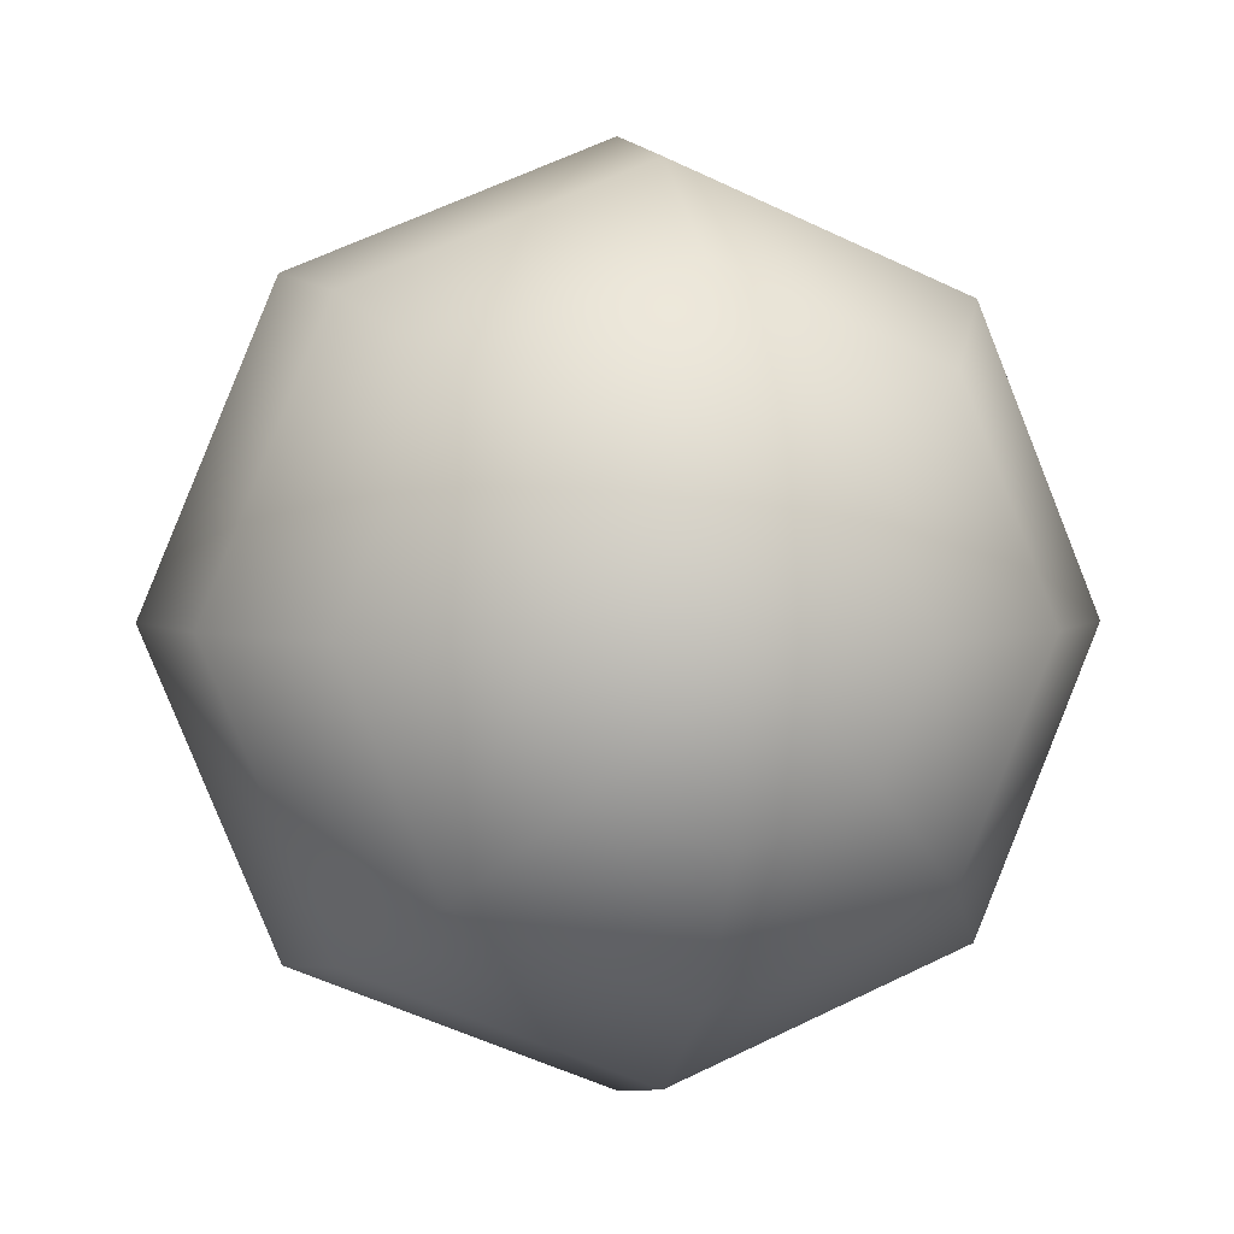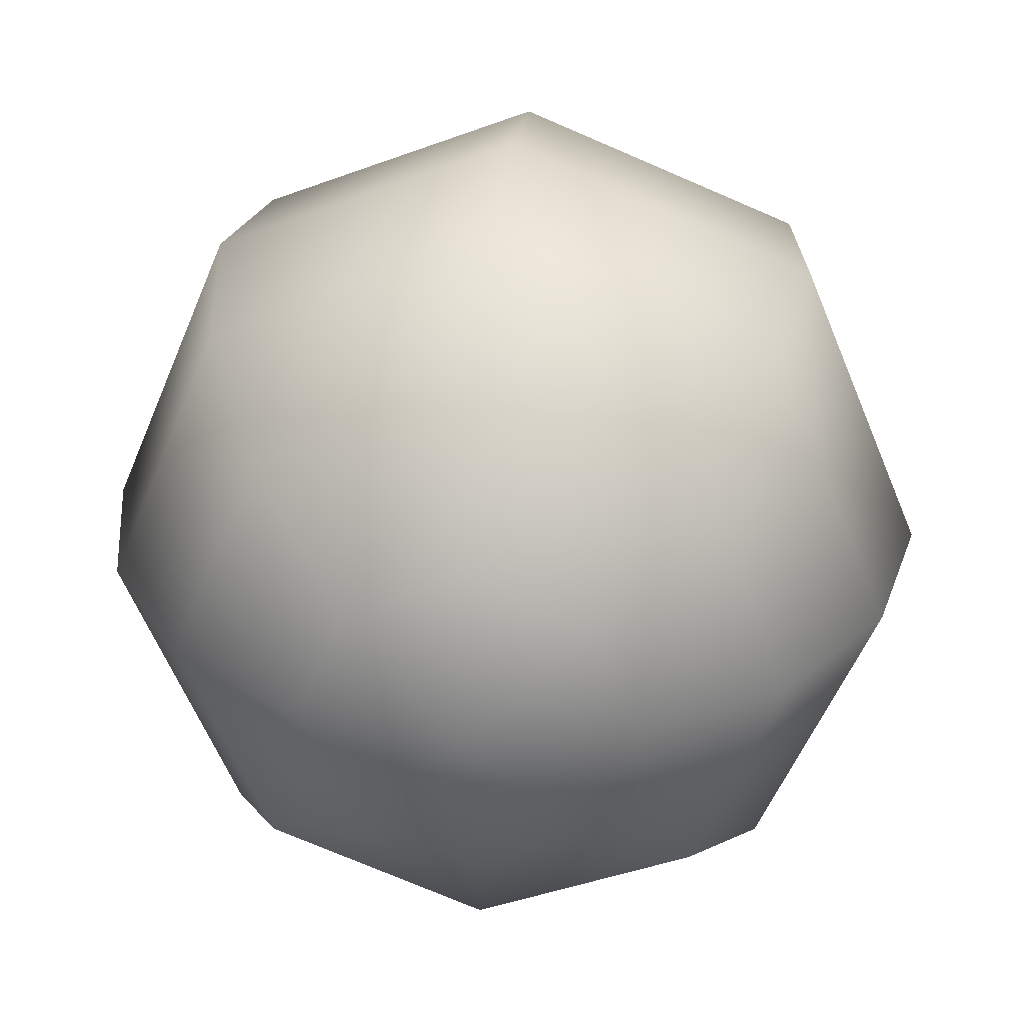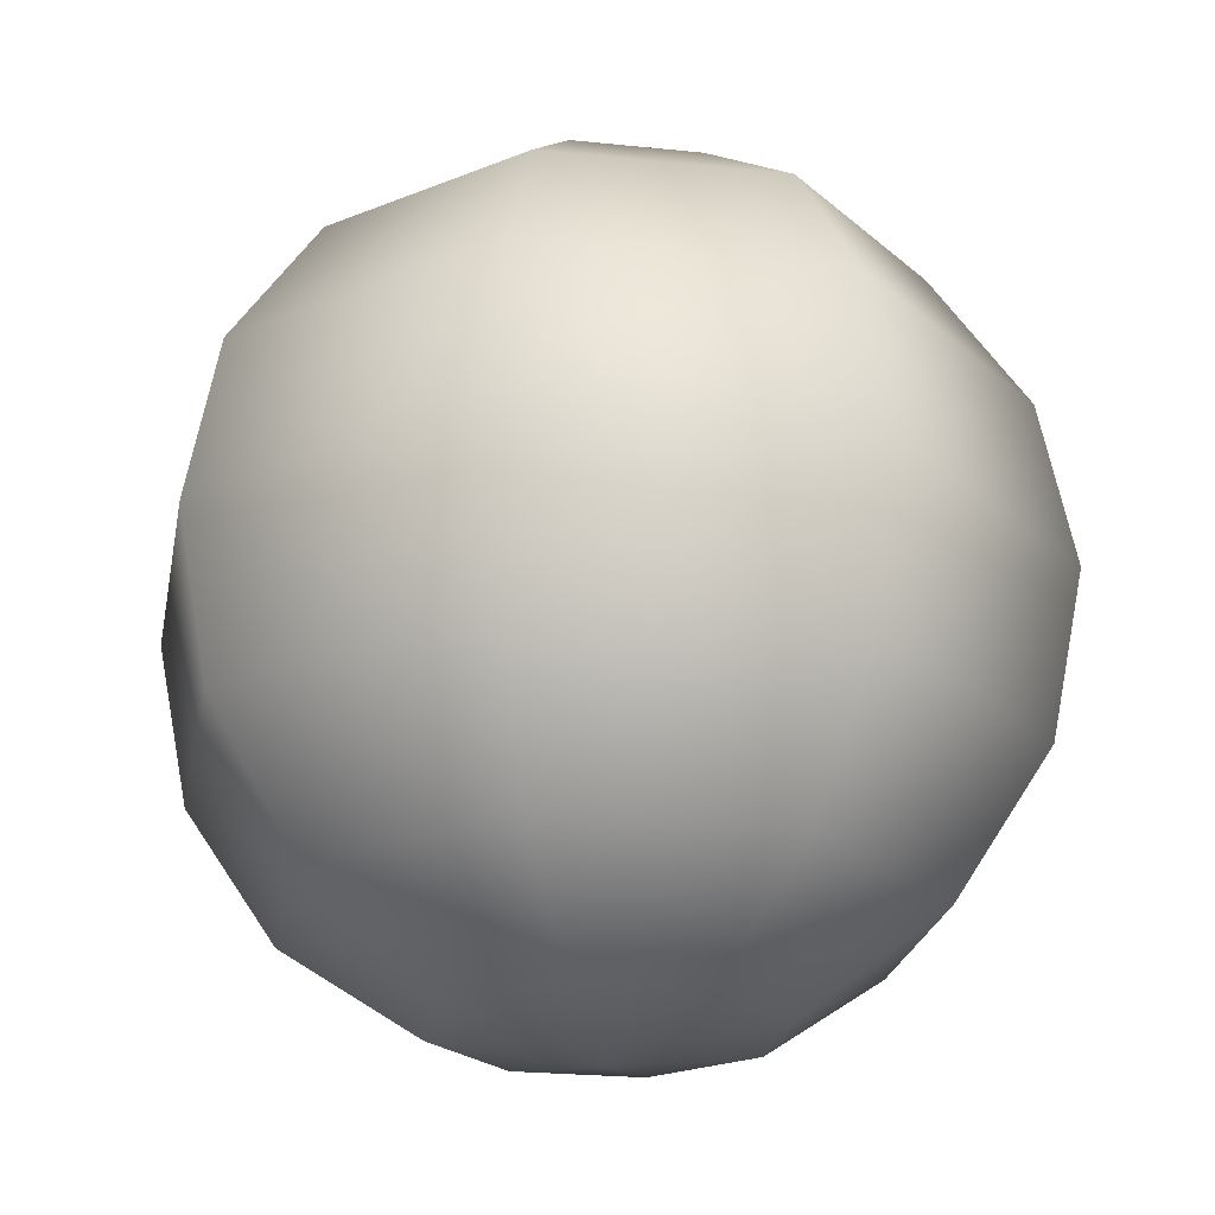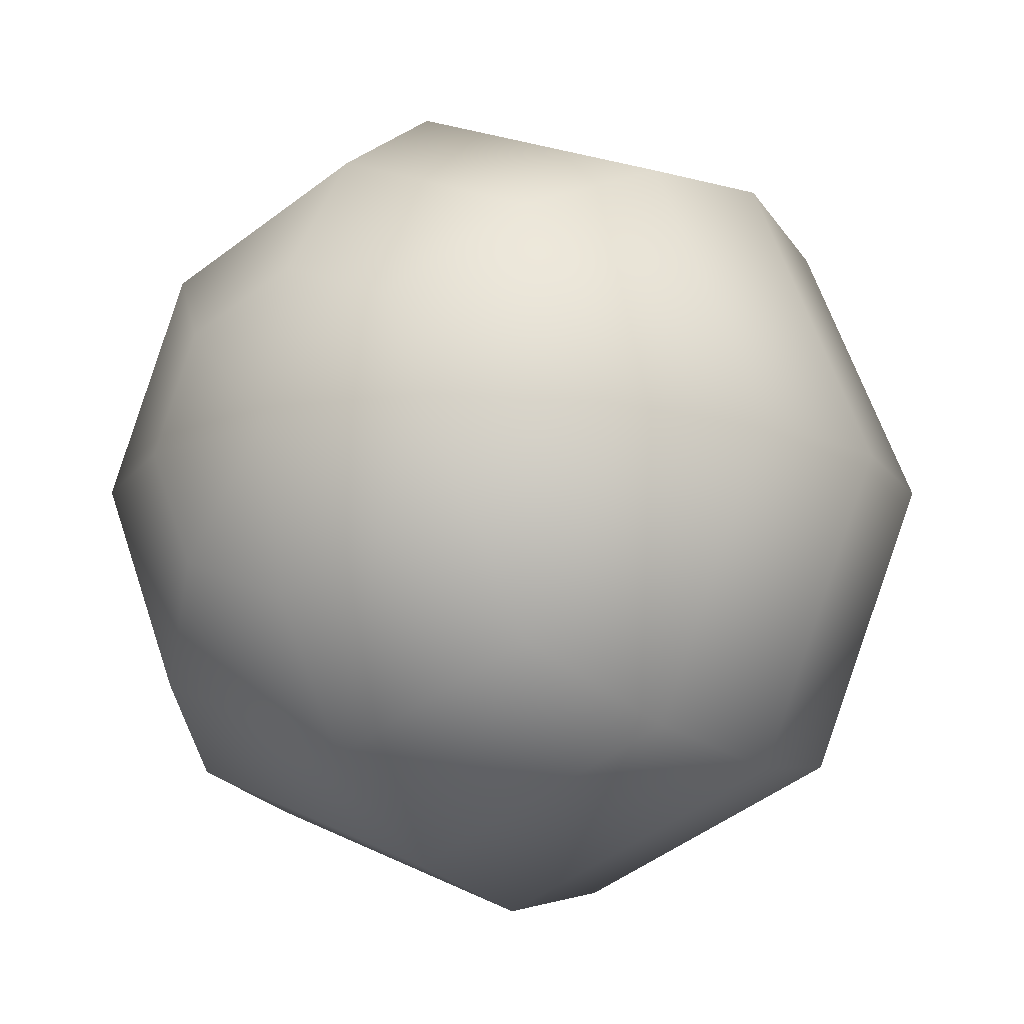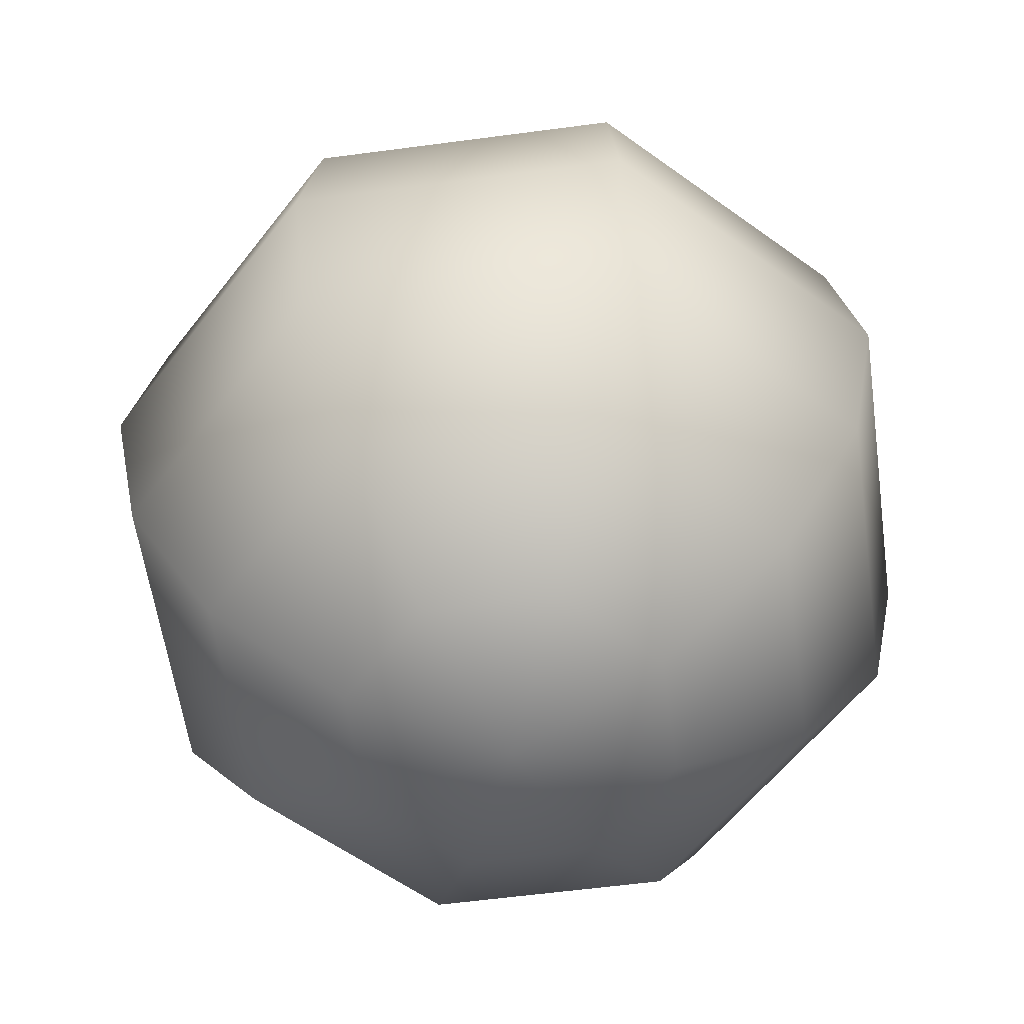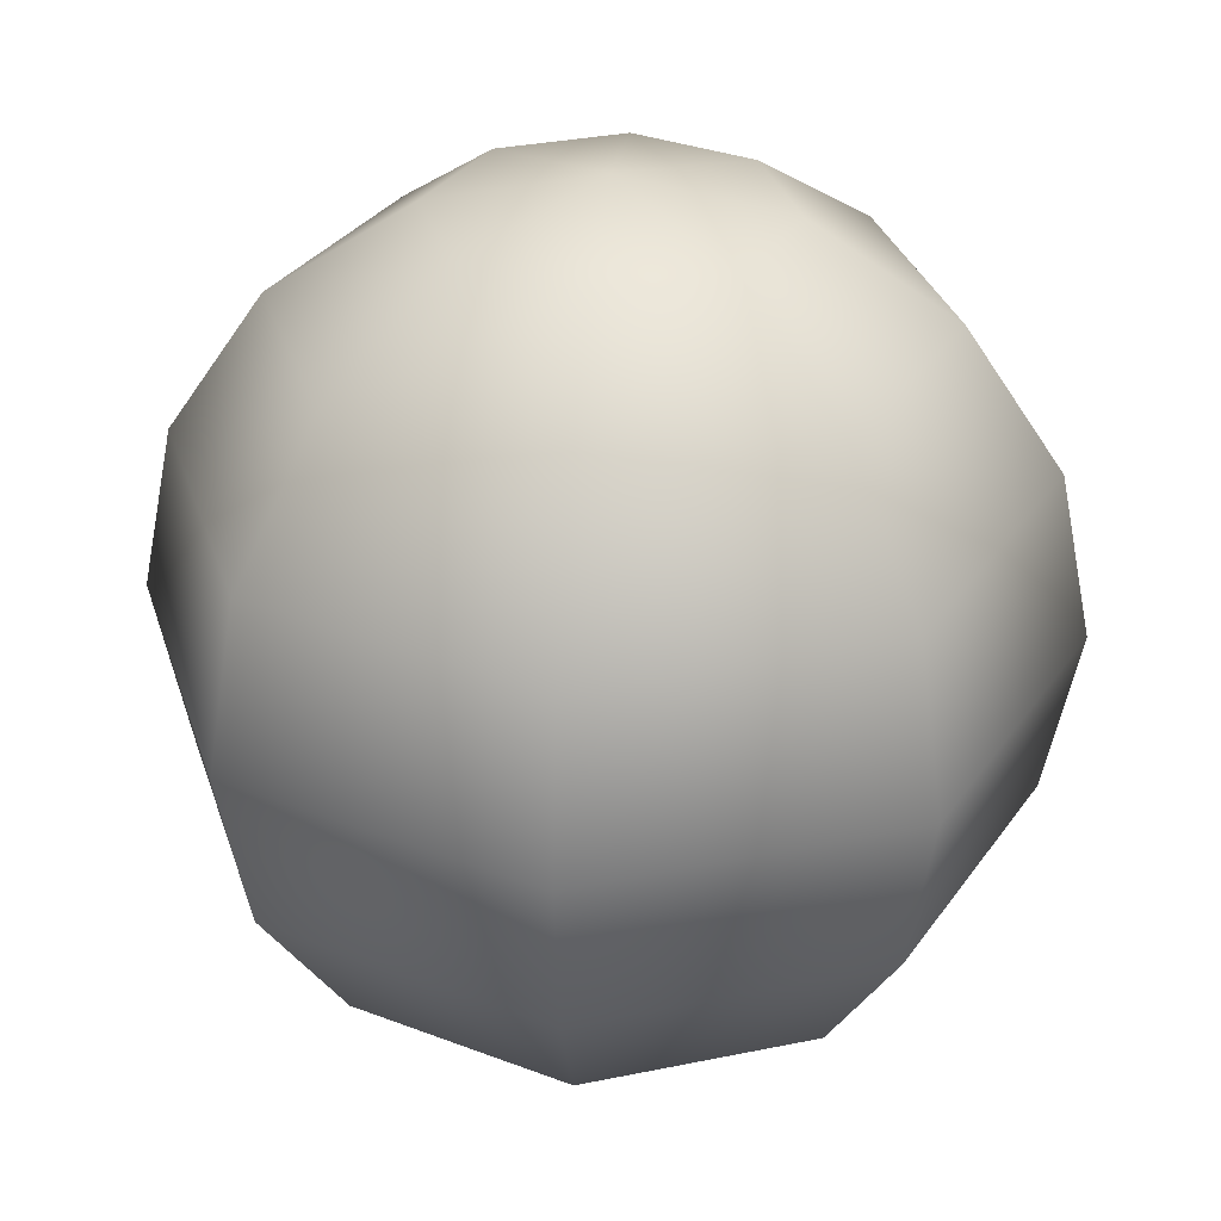
<metadata>
{"format":"obj","ext":"obj","renderer":"f3d","projection":"perspective","resolution":1024,"background":"white","views":[{"elev":2.9,"azim":-13.7,"up":"+Z"},{"elev":31.1,"azim":6.3,"up":"+Z"},{"elev":-23.1,"azim":57.3,"up":"+Y"},{"elev":-13.8,"azim":-146.5,"up":"+Z"},{"elev":-57.7,"azim":120.4,"up":"+Y"},{"elev":31.5,"azim":141.1,"up":"+Y"}]}
</metadata>
<code>
o Sphere
v -0.3827 0.9239 0
v -0.7071 0.7071 0
v -0.9239 0.3827 0
v -1 -0 0
v -0.9239 -0.3827 0
v -0.7071 -0.7071 0
v -0.3827 -0.9239 0
v -0.2706 0.9239 -0.2706
v -0.5 0.7071 -0.5
v -0.6533 0.3827 -0.6533
v -0.7071 -0 -0.7071
v -0.6533 -0.3827 -0.6533
v -0.5 -0.7071 -0.5
v -0.2706 -0.9239 -0.2706
v -0 0.9239 -0.3827
v -0 0.7071 -0.7071
v -0 0.3827 -0.9239
v -0 -0 -1
v -0 -0.3827 -0.9239
v -0 -0.7071 -0.7071
v -0 -0.9239 -0.3827
v -0 1 0
v 0.2706 0.9239 -0.2706
v 0.5 0.7071 -0.5
v 0.6533 0.3827 -0.6533
v 0.7071 -0 -0.7071
v 0.6533 -0.3827 -0.6533
v 0.5 -0.7071 -0.5
v 0.2706 -0.9239 -0.2706
v 0.3827 0.9239 -0
v 0.7071 0.7071 -0
v 0.9239 0.3827 -0
v 1 -0 -0
v 0.9239 -0.3827 -0
v 0.7071 -0.7071 -0
v 0.3827 -0.9239 -0
v -0 -1 0
v 0.2706 0.9239 0.2706
v 0.5 0.7071 0.5
v 0.6533 0.3827 0.6533
v 0.7071 -0 0.7071
v 0.6533 -0.3827 0.6533
v 0.5 -0.7071 0.5
v 0.2706 -0.9239 0.2706
v -0 0.9239 0.3827
v -0 0.7071 0.7071
v -0 0.3827 0.9239
v -0 -0 1
v -0 -0.3827 0.9239
v -0 -0.7071 0.7071
v -0 -0.9239 0.3827
v -0.2706 0.9239 0.2706
v -0.5 0.7071 0.5
v -0.6533 0.3827 0.6533
v -0.7071 -0 0.7071
v -0.6533 -0.3827 0.6533
v -0.5 -0.7071 0.5
v -0.2706 -0.9239 0.2706
f 5 12 13
f 3 10 11
f 1 8 9
f 7 6 13
f 4 11 12
f 2 9 10
f 8 15 16
f 14 13 20
f 11 18 19
f 9 16 17
f 12 19 20
f 11 10 17
f 20 28 29
f 18 26 27
f 16 24 25
f 20 19 27
f 18 17 25
f 15 23 24
f 28 27 34
f 26 25 32
f 23 30 31
f 28 35 36
f 26 33 34
f 24 31 32
f 35 34 42
f 33 32 40
f 30 38 39
f 35 43 44
f 33 41 42
f 31 39 40
f 43 50 51
f 41 48 49
f 39 46 47
f 43 42 49
f 41 40 47
f 38 45 46
f 48 55 56
f 46 53 54
f 50 49 56
f 48 47 54
f 45 52 53
f 50 57 58
f 37 7 14
f 1 22 8
f 8 22 15
f 37 14 21
f 15 22 23
f 37 21 29
f 23 22 30
f 37 29 36
f 30 22 38
f 37 36 44
f 38 22 45
f 37 44 51
f 45 22 52
f 37 51 58
f 37 58 7
f 56 5 6
f 55 54 3
f 53 52 1
f 57 6 7
f 55 4 5
f 54 53 2
f 52 22 1
f 6 5 13
f 4 3 11
f 2 1 9
f 14 7 13
f 5 4 12
f 3 2 10
f 9 8 16
f 21 14 20
f 12 11 19
f 10 9 17
f 13 12 20
f 18 11 17
f 21 20 29
f 19 18 27
f 17 16 25
f 28 20 27
f 26 18 25
f 16 15 24
f 35 28 34
f 33 26 32
f 24 23 31
f 29 28 36
f 27 26 34
f 25 24 32
f 43 35 42
f 41 33 40
f 31 30 39
f 36 35 44
f 34 33 42
f 32 31 40
f 44 43 51
f 42 41 49
f 40 39 47
f 50 43 49
f 48 41 47
f 39 38 46
f 49 48 56
f 47 46 54
f 57 50 56
f 55 48 54
f 46 45 53
f 51 50 58
f 57 56 6
f 4 55 3
f 2 53 1
f 58 57 7
f 56 55 5
f 3 54 2

</code>
